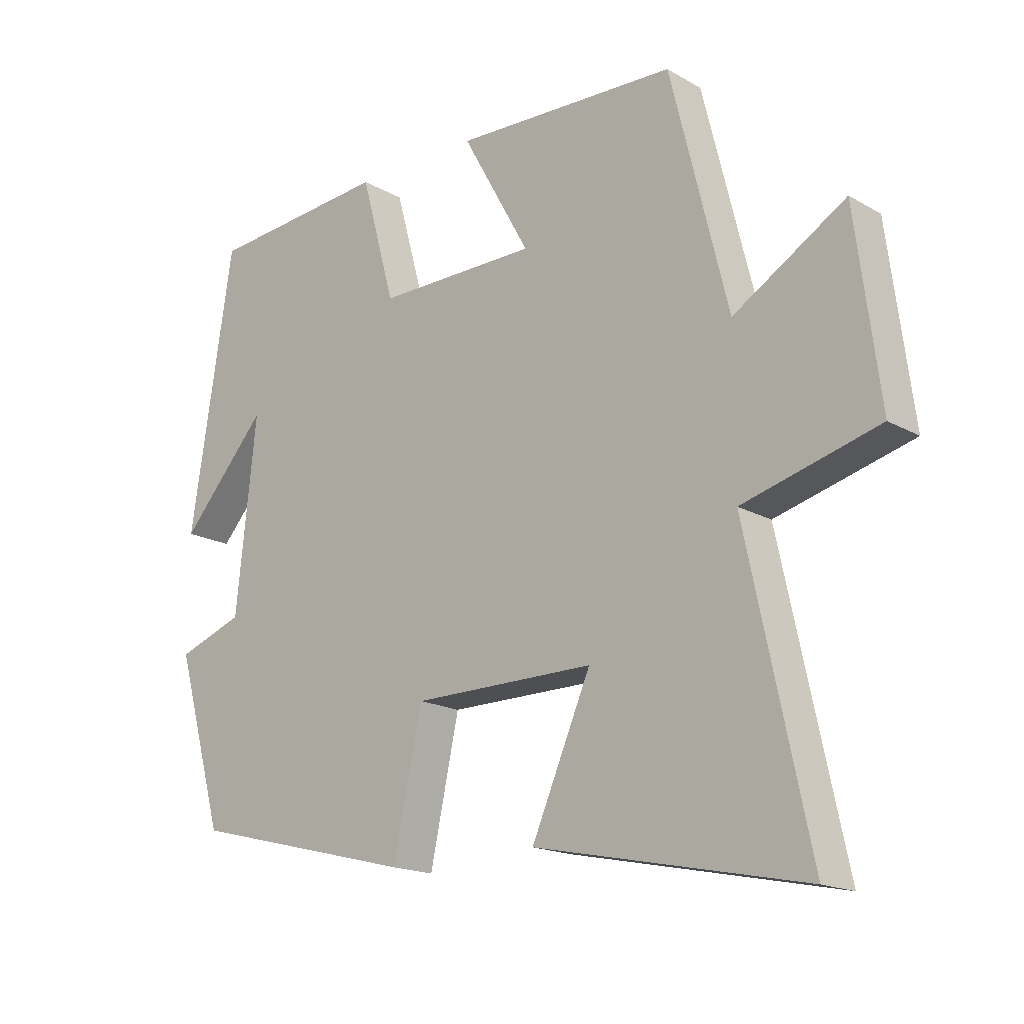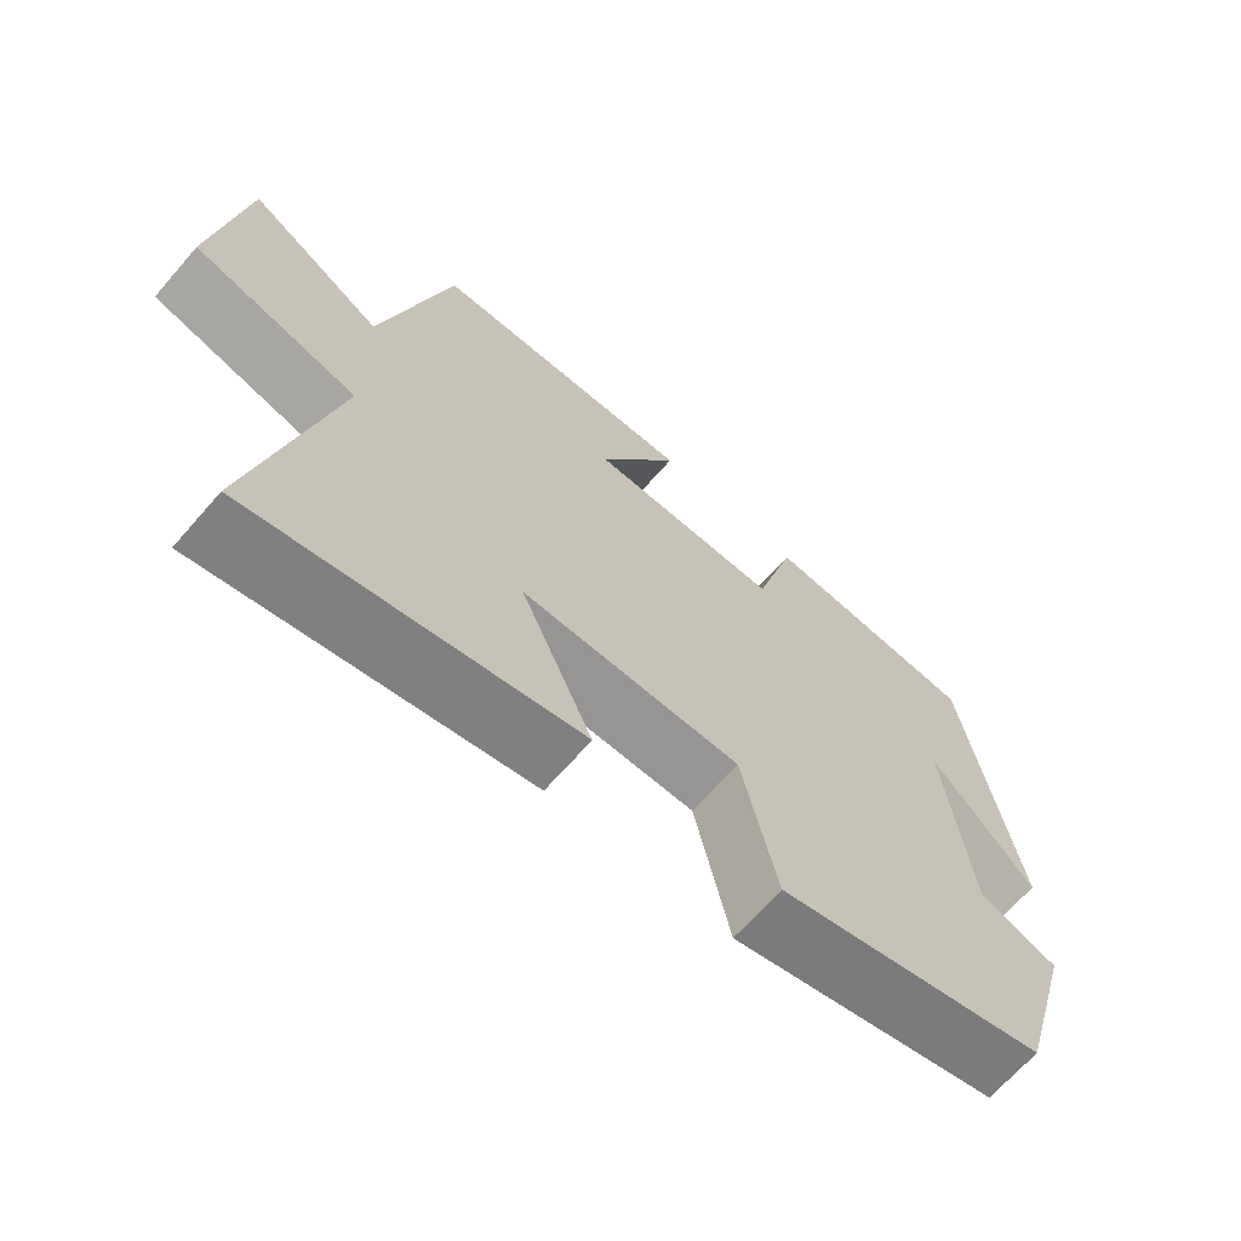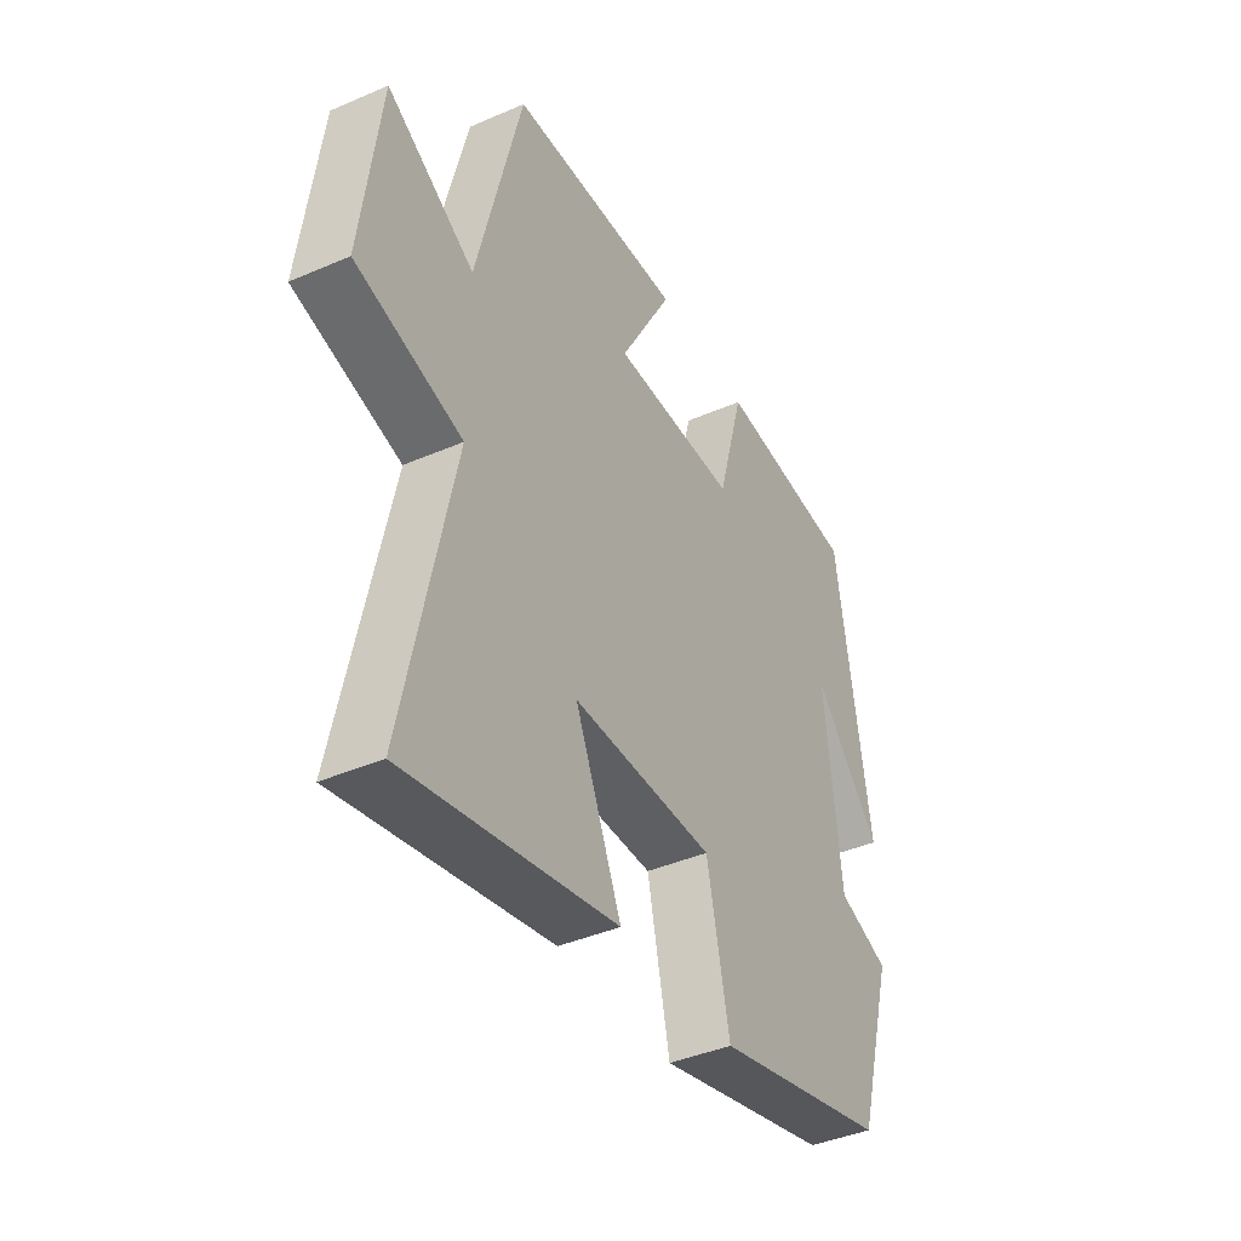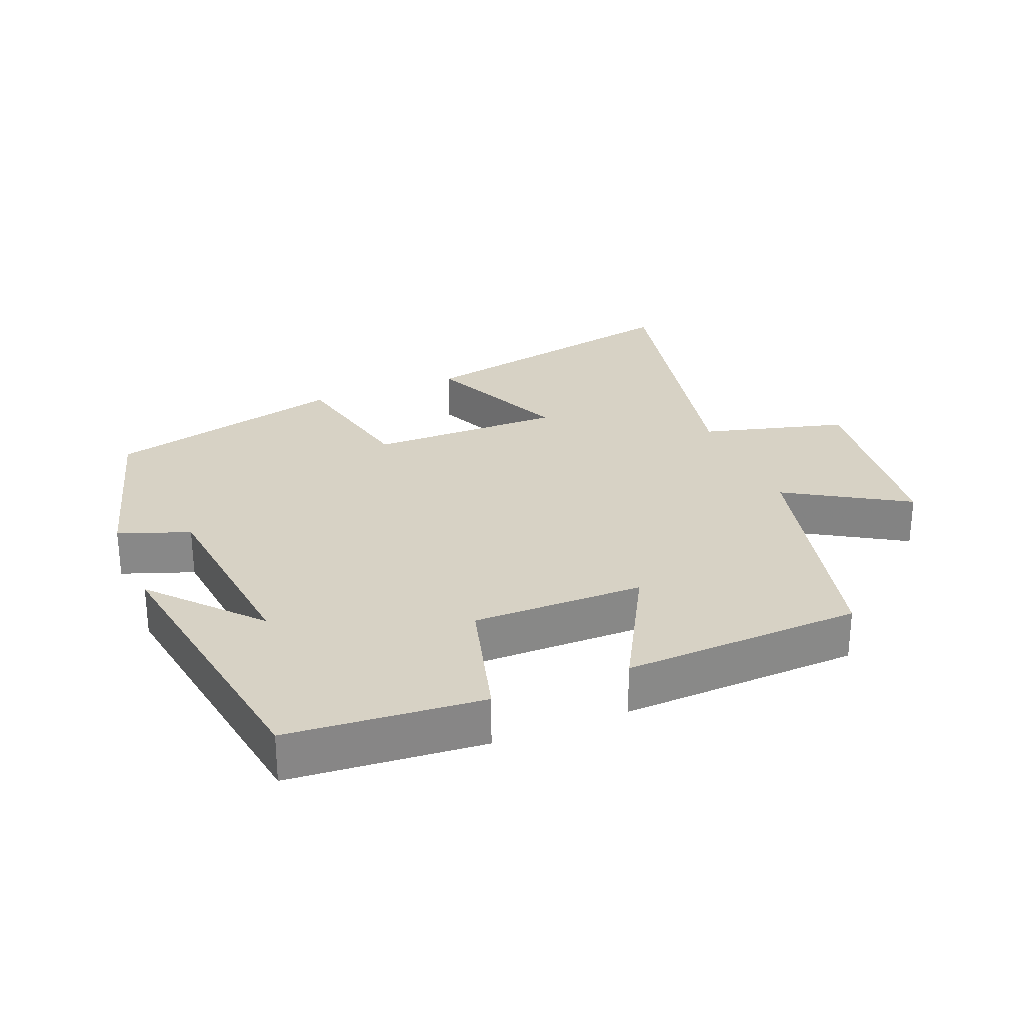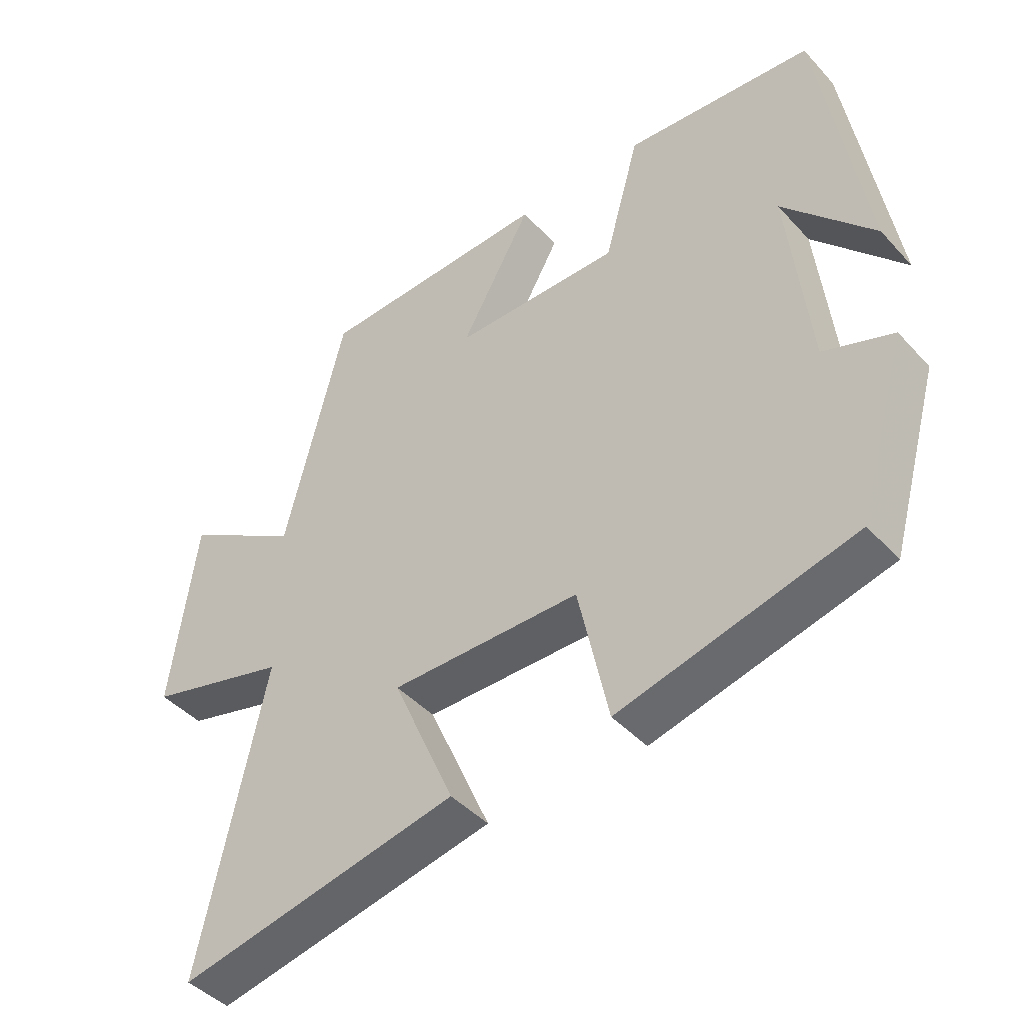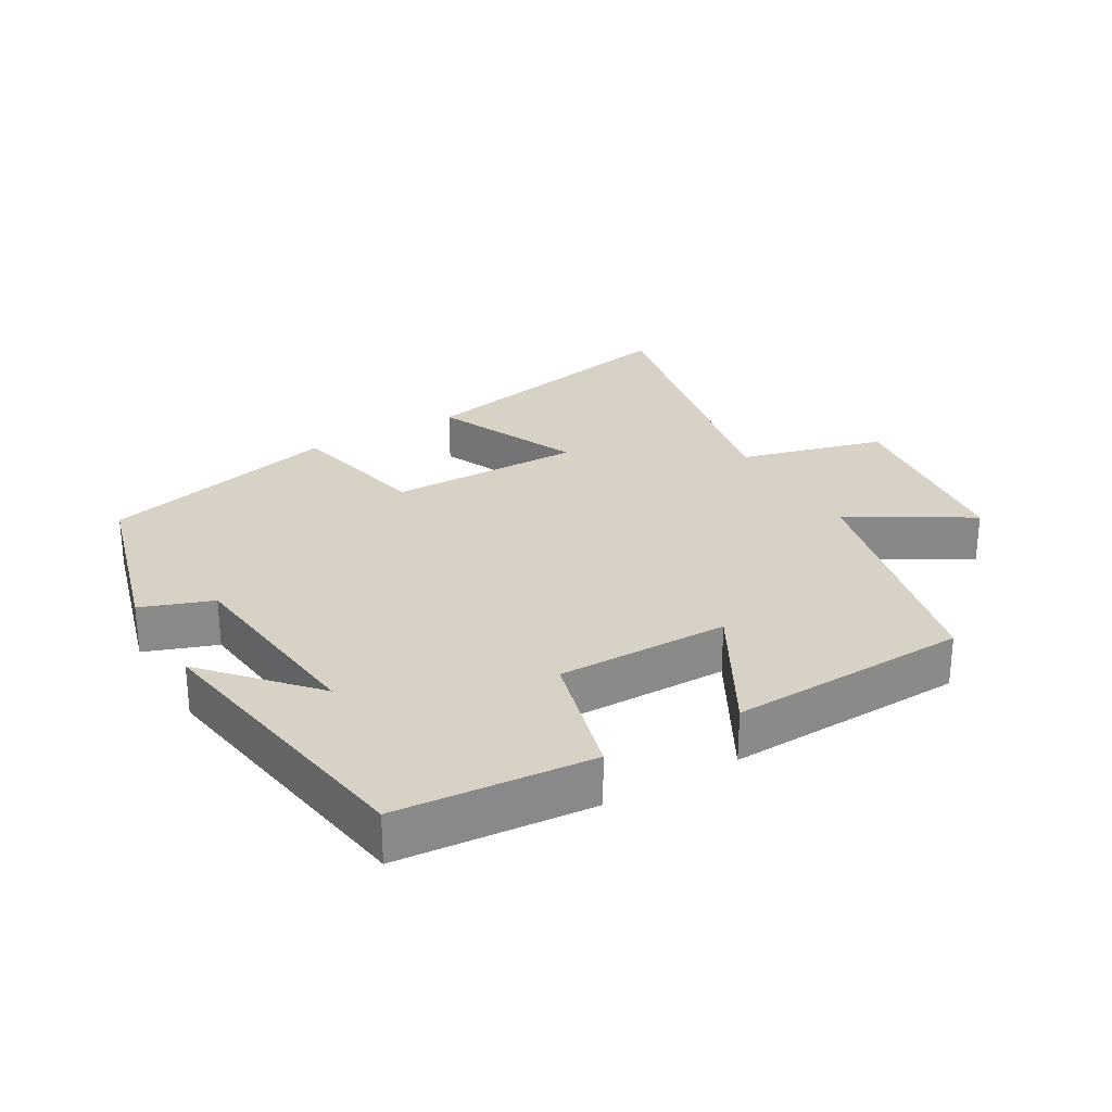
<metadata>
{"format":"obj","ext":"obj","renderer":"f3d","projection":"perspective","resolution":1024,"background":"white","views":[{"elev":-17.3,"azim":41.8,"up":"+Z"},{"elev":-67.3,"azim":138.9,"up":"+Z"},{"elev":-40.8,"azim":117.9,"up":"+Z"},{"elev":27.5,"azim":-22.3,"up":"+Y"},{"elev":-43.7,"azim":-141.1,"up":"+Z"},{"elev":27.3,"azim":-30.4,"up":"+Y"}]}
</metadata>
<code>
v 0.409 0.07 0.487
v 0.5 0.07 0.117
v 0.677 0.07 0.225
v 0.715 0.07 -0.069
v 0.5 0.07 -0.127
v 0.599 0.07 -0.588
v 0.173 0.07 -0.5
v 0.267 0.07 -0.284
v -0.021 0.07 -0.286
v -0.067 0.07 -0.5
v -0.424 0.07 -0.411
v -0.5 0.07 -0.144
v -0.395 0.07 -0.106
v -0.363 0.07 0.194
v -0.5 0.07 0.04
v -0.432 0.07 0.475
v -0.145 0.07 0.5
v -0.091 0.07 0.304
v 0.163 0.07 0.306
v 0.055 0.07 0.5
v 0.409 0 0.487
v 0.5 0 0.117
v 0.677 0 0.225
v 0.715 0 -0.069
v 0.5 0 -0.127
v 0.599 0 -0.588
v 0.173 0 -0.5
v 0.267 0 -0.284
v -0.021 0 -0.286
v -0.067 0 -0.5
v -0.424 0 -0.411
v -0.5 0 -0.144
v -0.395 0 -0.106
v -0.363 0 0.194
v -0.5 0 0.04
v -0.432 0 0.475
v -0.145 0 0.5
v -0.091 0 0.304
v 0.163 0 0.306
v 0.055 0 0.5
f 19 20 1 2
f 18 19 2
f 16 17 18
f 14 15 16
f 14 16 18
f 13 14 18 2
f 9 10 11 12
f 8 9 12 13
f 5 6 7 8
f 5 8 13 2
f 2 3 4 5
f 22 21 40 39
f 22 39 38
f 38 37 36
f 36 35 34
f 38 36 34
f 22 38 34 33
f 32 31 30 29
f 33 32 29 28
f 28 27 26 25
f 22 33 28 25
f 25 24 23 22
f 1 21 22 2
f 2 22 23 3
f 3 23 24 4
f 4 24 25 5
f 5 25 26 6
f 6 26 27 7
f 7 27 28 8
f 8 28 29 9
f 9 29 30 10
f 10 30 31 11
f 11 31 32 12
f 12 32 33 13
f 13 33 34 14
f 14 34 35 15
f 15 35 36 16
f 16 36 37 17
f 17 37 38 18
f 18 38 39 19
f 19 39 40 20
f 20 40 21 1

</code>
